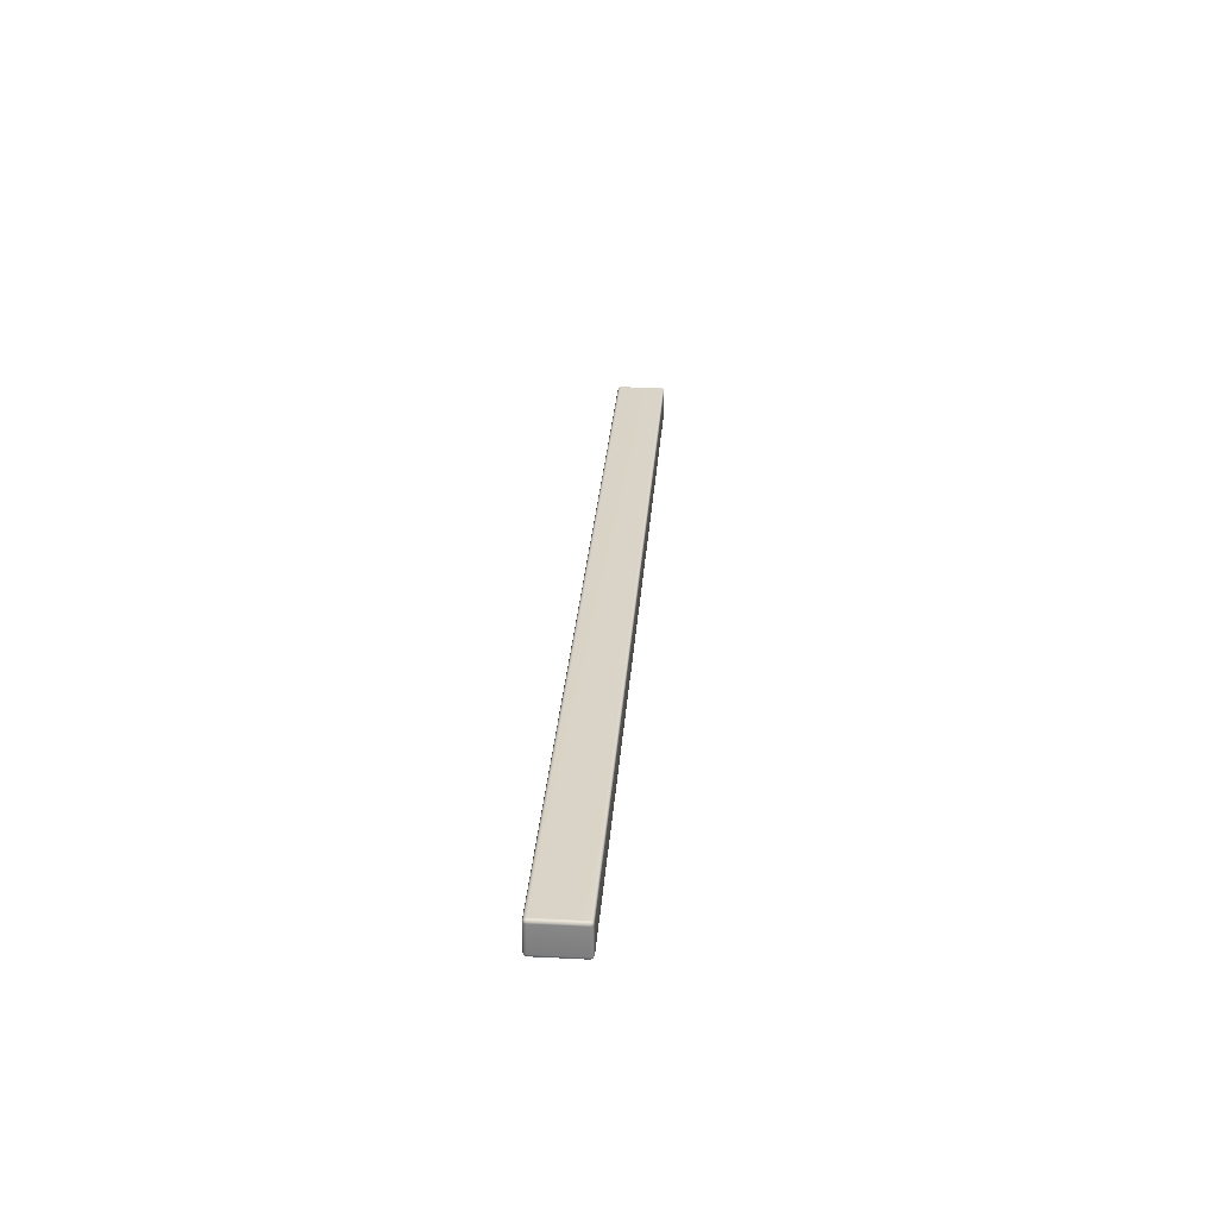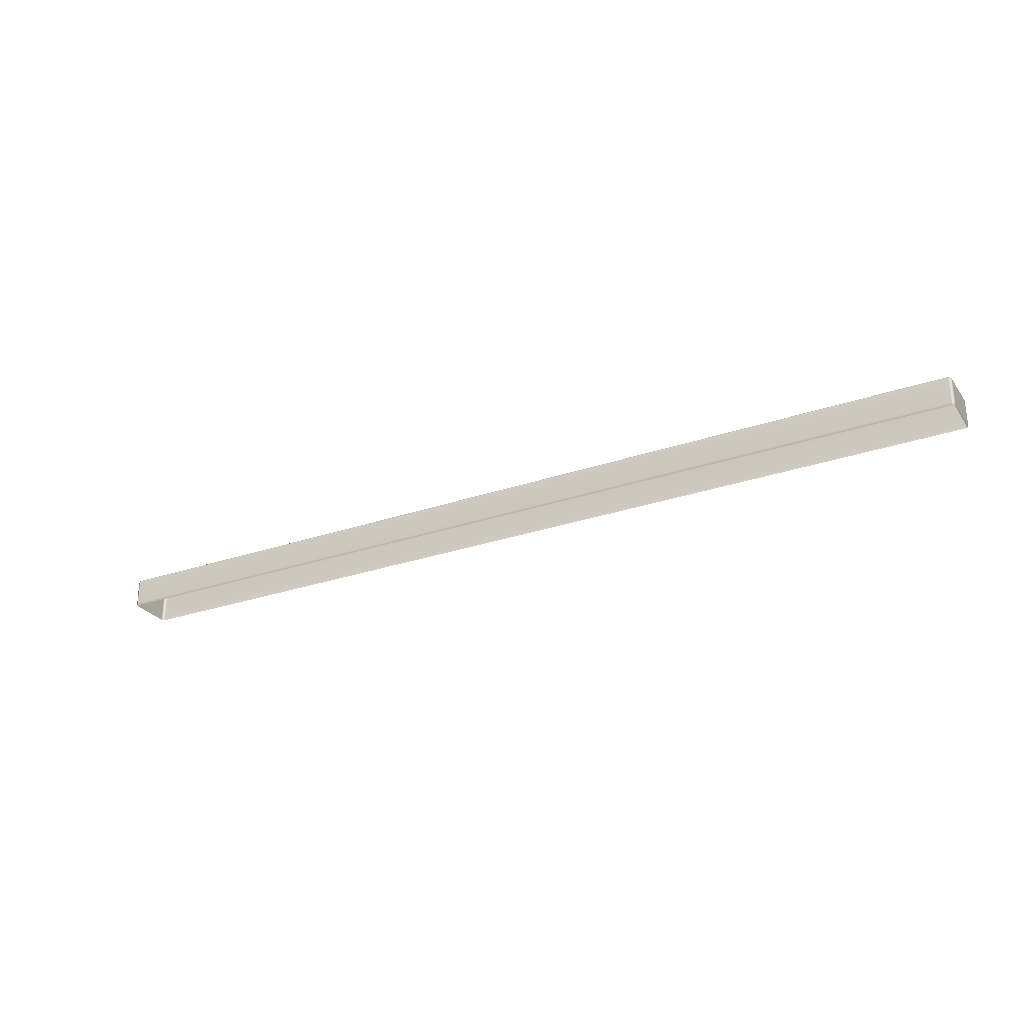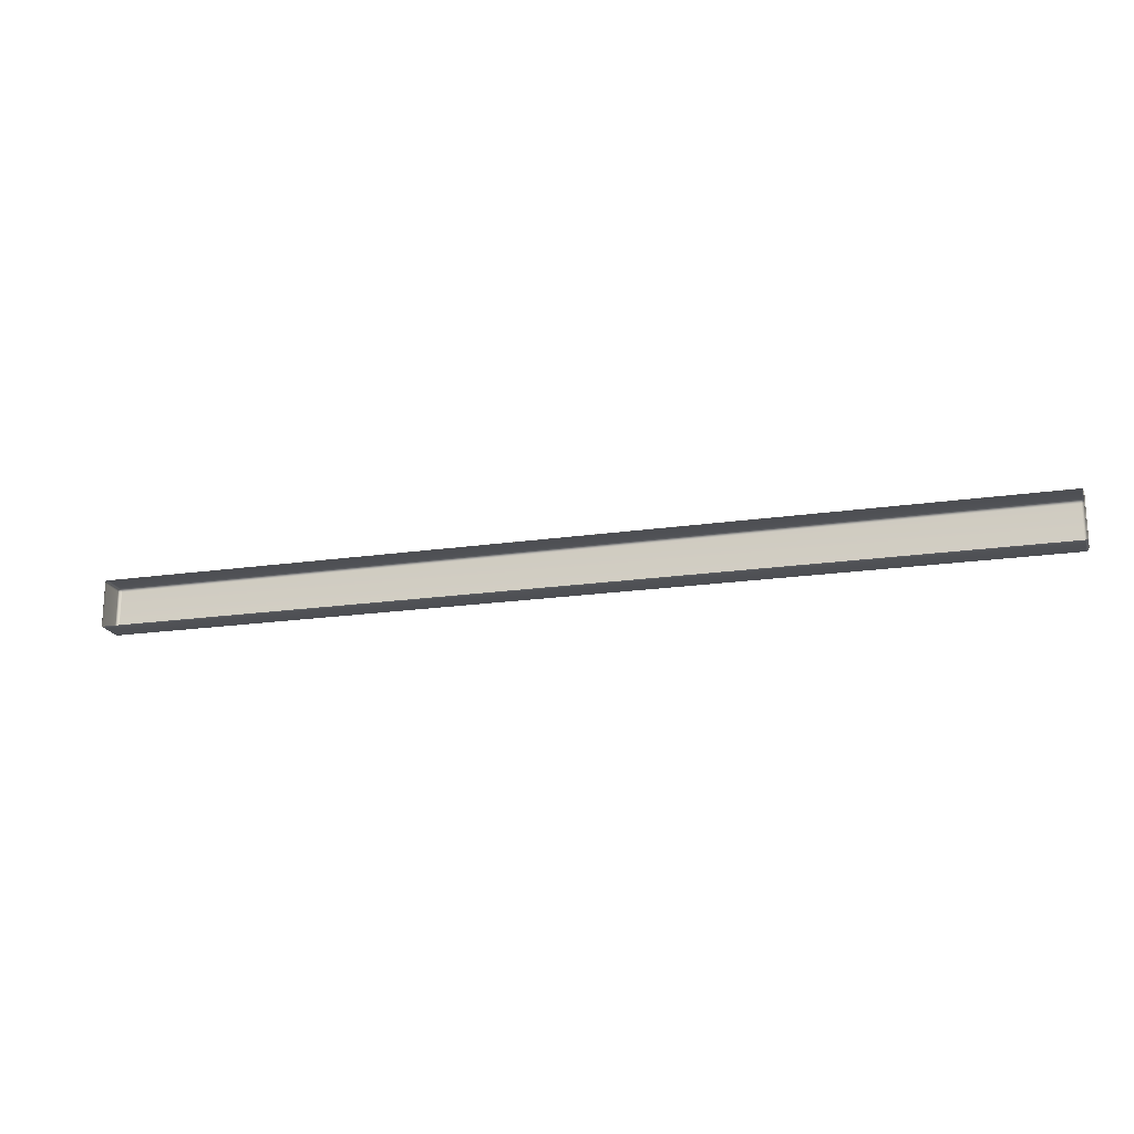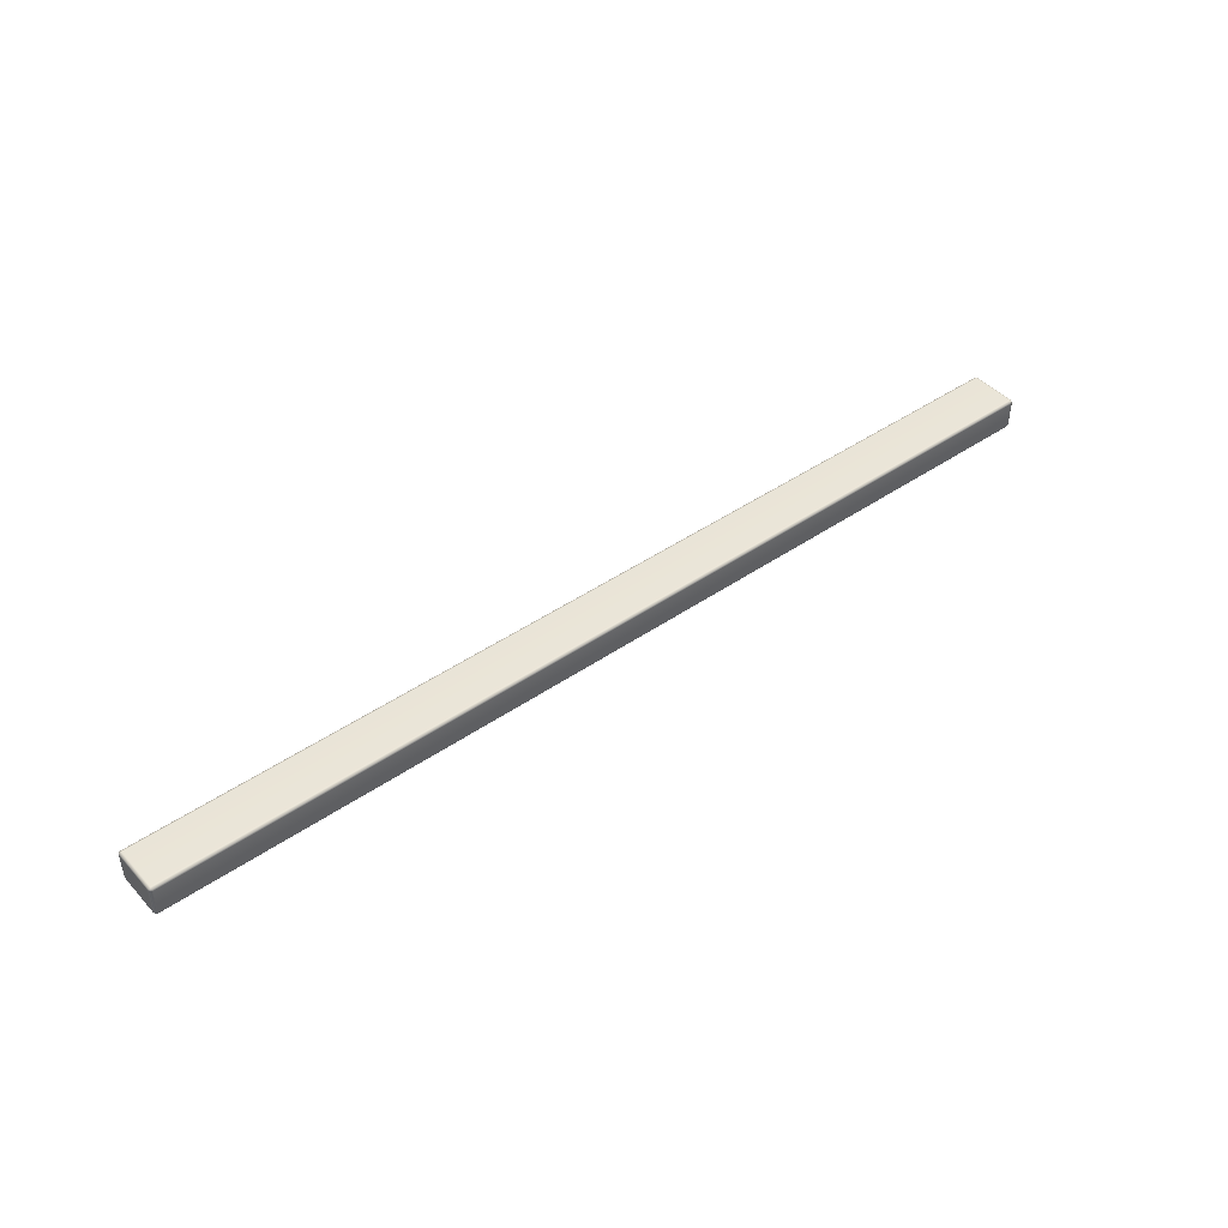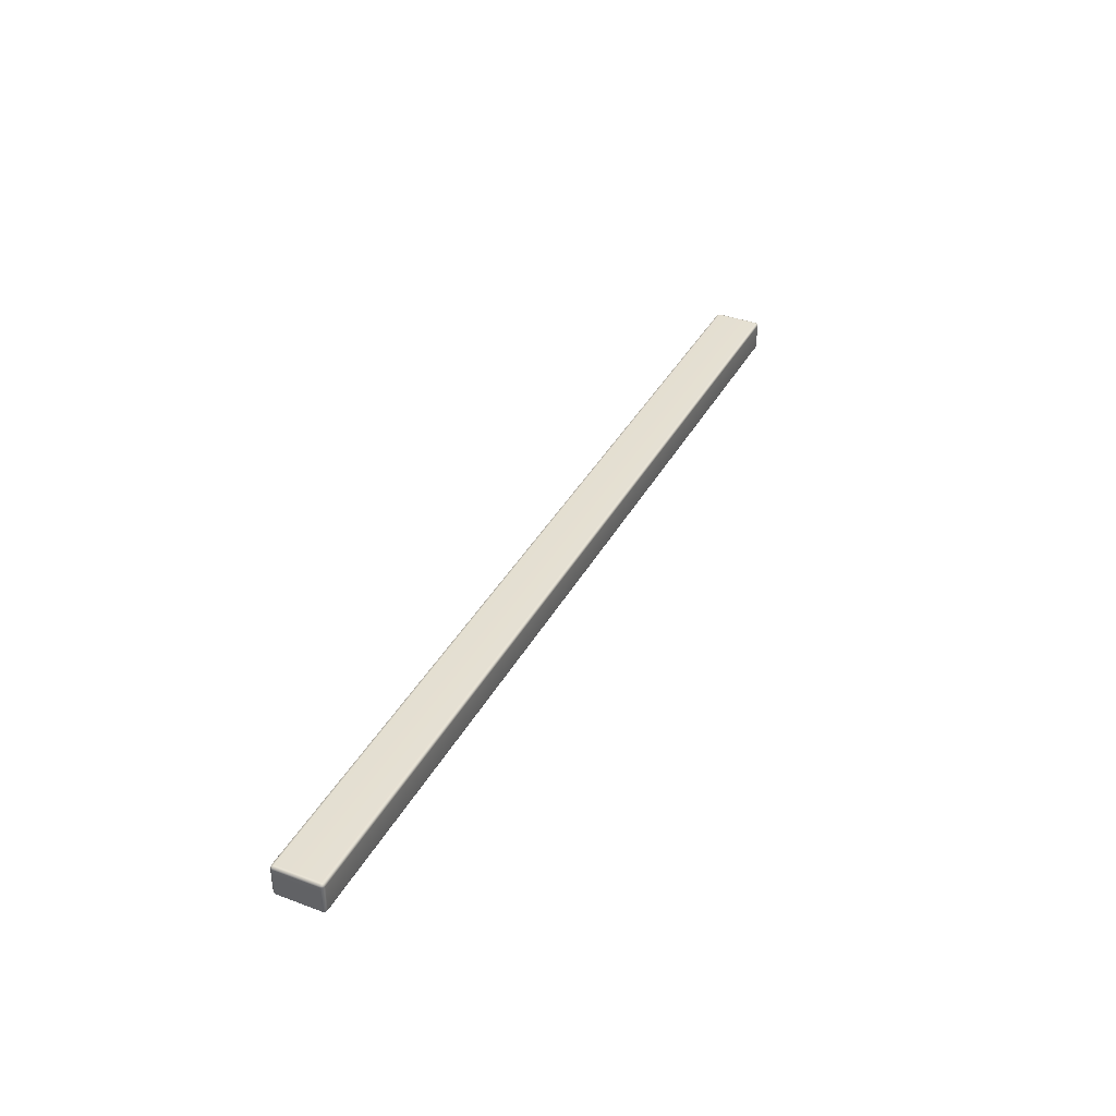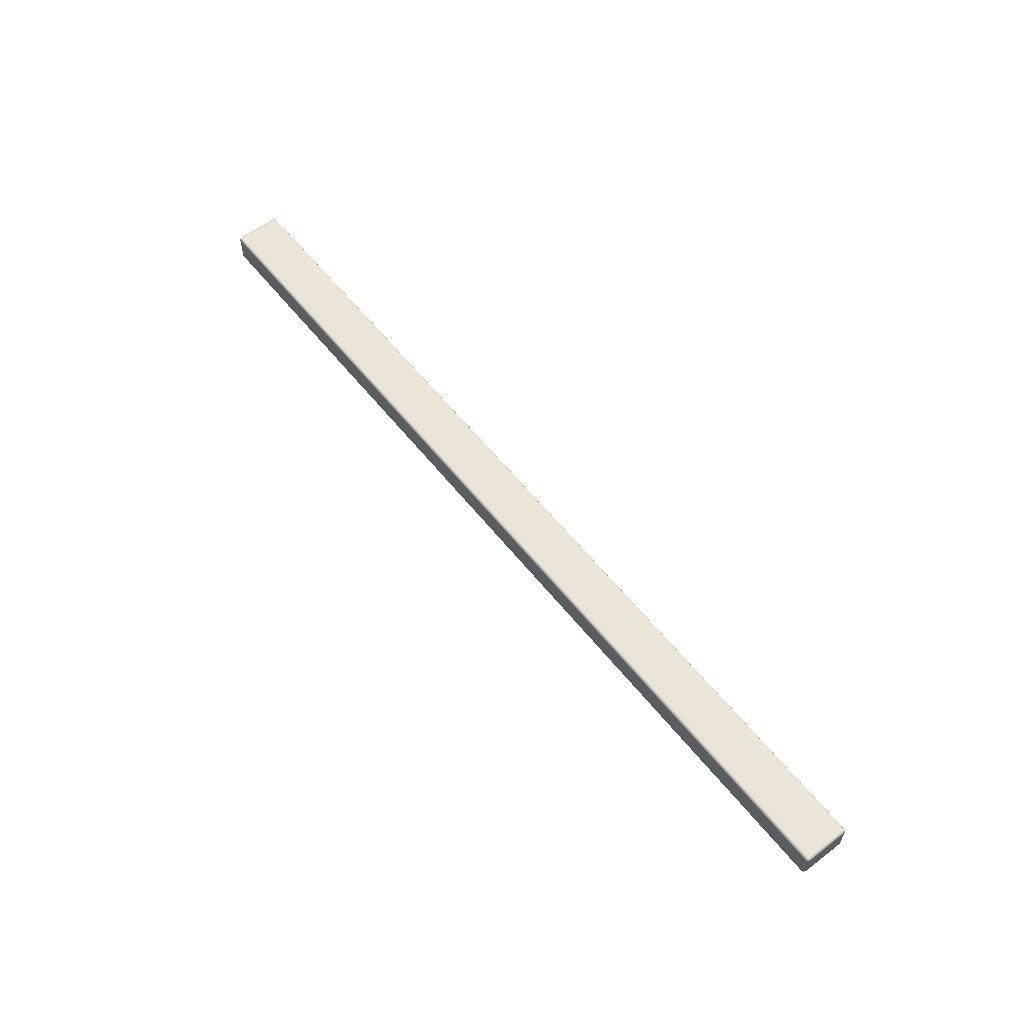
<metadata>
{"format":"obj","ext":"obj","renderer":"f3d","projection":"perspective","resolution":1024,"background":"white","views":[{"elev":28.5,"azim":94.2,"up":"+Y"},{"elev":-27.6,"azim":28.0,"up":"+Y"},{"elev":-19.2,"azim":15.4,"up":"+Z"},{"elev":44.3,"azim":141.1,"up":"+Y"},{"elev":37.4,"azim":-64.5,"up":"+Y"},{"elev":58.8,"azim":51.8,"up":"+Y"}]}
</metadata>
<code>
g ENV_S04_Path_M_HardPlastic_WallSection_MO
v -9.9 4.375 -13.67
v -9.891 4.338 -13.68
v -9.9 4.33 -13.72
v -9.919 4.375 -13.72
v -9.9 4.927 -13.67
v -9.919 4.375 -14.64
v -9.9 4.33 -14.64
v -9.919 4.927 -13.72
v -9.9 4.375 -14.68
v -9.891 4.338 -14.67
v -9.919 4.927 -14.64
v -9.9 4.927 -14.68
v -9.9 4.973 -14.64
v -9.891 4.965 -14.67
v -9.9 4.973 -13.72
v -9.891 4.965 -13.68
v -9.9 4.973 -14.64
v -9.854 4.973 -14.68
v -9.9 4.927 -14.68
v -9.854 4.992 -14.64
v -9.9 4.973 -13.72
v -9.854 4.992 -13.72
v 9.985 4.992 -14.64
v -9.854 4.973 -13.67
v -9.891 4.965 -13.68
v -9.9 4.927 -13.67
v -9.854 4.927 -13.65
v -9.9 4.375 -13.67
v -9.854 4.927 -14.7
v 9.985 4.973 -14.68
v -9.854 4.375 -14.7
v -9.9 4.375 -14.68
v -9.854 4.33 -14.68
v -9.891 4.338 -14.67
v 9.985 4.375 -14.7
v 9.985 4.33 -14.68
v 9.985 4.927 -14.7
v 10.03 4.375 -14.68
v 10.02 4.338 -14.67
v 10.03 4.927 -14.68
v 10.02 4.965 -14.67
v 10.03 4.973 -14.64
v 9.985 4.992 -13.72
v 10.03 4.973 -13.72
v 9.985 4.973 -13.67
v 10.02 4.965 -13.68
v 10.03 4.927 -13.67
v 9.985 4.927 -13.65
v 9.985 4.375 -13.65
v 10.03 4.375 -13.67
v -9.854 4.375 -13.65
v 9.985 4.33 -13.67
v 10.02 4.338 -13.68
v -9.854 4.33 -13.67
v -9.891 4.338 -13.68
v 10.03 4.33 -13.72
v 10.02 4.338 -13.68
v 10.03 4.375 -13.67
v 10.05 4.375 -13.72
v 10.03 4.33 -14.64
v 10.05 4.927 -13.72
v 10.03 4.927 -13.67
v 10.03 4.973 -13.72
v 10.02 4.965 -13.68
v 10.05 4.927 -14.64
v 10.03 4.973 -14.64
v 10.05 4.375 -14.64
v 10.03 4.927 -14.68
v 10.03 4.375 -14.68
v 10.02 4.338 -14.67
g ENV_S04_Path_M_HardPlastic_WallSection_MO_0
f 3 2 1
f 4 3 1
f 1 5 4
f 4 6 3
f 6 7 3
f 5 8 4
f 4 8 6
f 6 9 7
f 9 10 7
f 9 6 11
f 8 11 6
f 12 9 11
f 11 13 12
f 13 11 8
f 13 14 12
f 15 13 8
f 8 5 15
f 5 16 15
f 18 14 17
f 19 14 18
f 20 18 17
f 20 17 21
f 22 20 21
f 20 23 18
f 23 20 22
f 22 21 24
f 21 25 24
f 24 25 26
f 27 24 26
f 27 26 28
f 29 19 18
f 23 30 18
f 18 30 29
f 29 31 19
f 31 32 19
f 31 33 32
f 33 34 32
f 31 35 33
f 35 31 29
f 35 36 33
f 37 35 29
f 30 37 29
f 35 38 36
f 38 35 37
f 38 39 36
f 40 38 37
f 37 30 40
f 30 41 40
f 42 41 30
f 23 42 30
f 42 23 43
f 44 42 43
f 43 23 22
f 43 45 44
f 45 43 22
f 45 46 44
f 24 45 22
f 47 46 45
f 48 45 24
f 48 47 45
f 27 48 24
f 47 48 49
f 50 47 49
f 48 27 51
f 49 48 51
f 51 27 28
f 49 52 50
f 52 49 51
f 52 53 50
f 54 52 51
f 51 28 54
f 28 55 54
f 58 57 56
f 59 58 56
f 56 60 59
f 59 61 58
f 61 62 58
f 61 63 62
f 63 64 62
f 61 65 63
f 65 61 59
f 65 66 63
f 60 67 59
f 67 65 59
f 65 68 66
f 65 67 68
f 68 41 66
f 67 69 68
f 67 60 69
f 60 70 69

</code>
